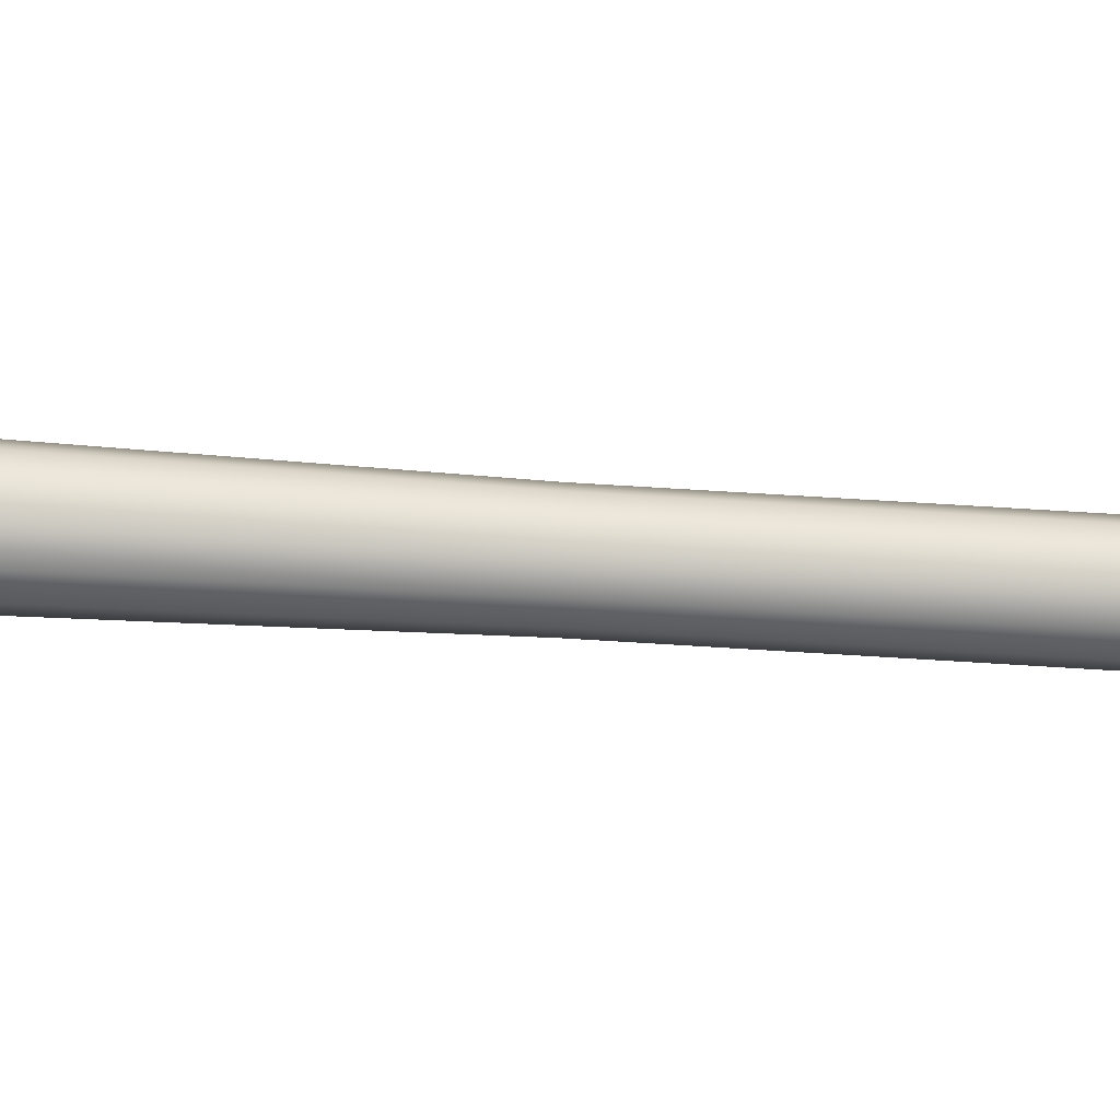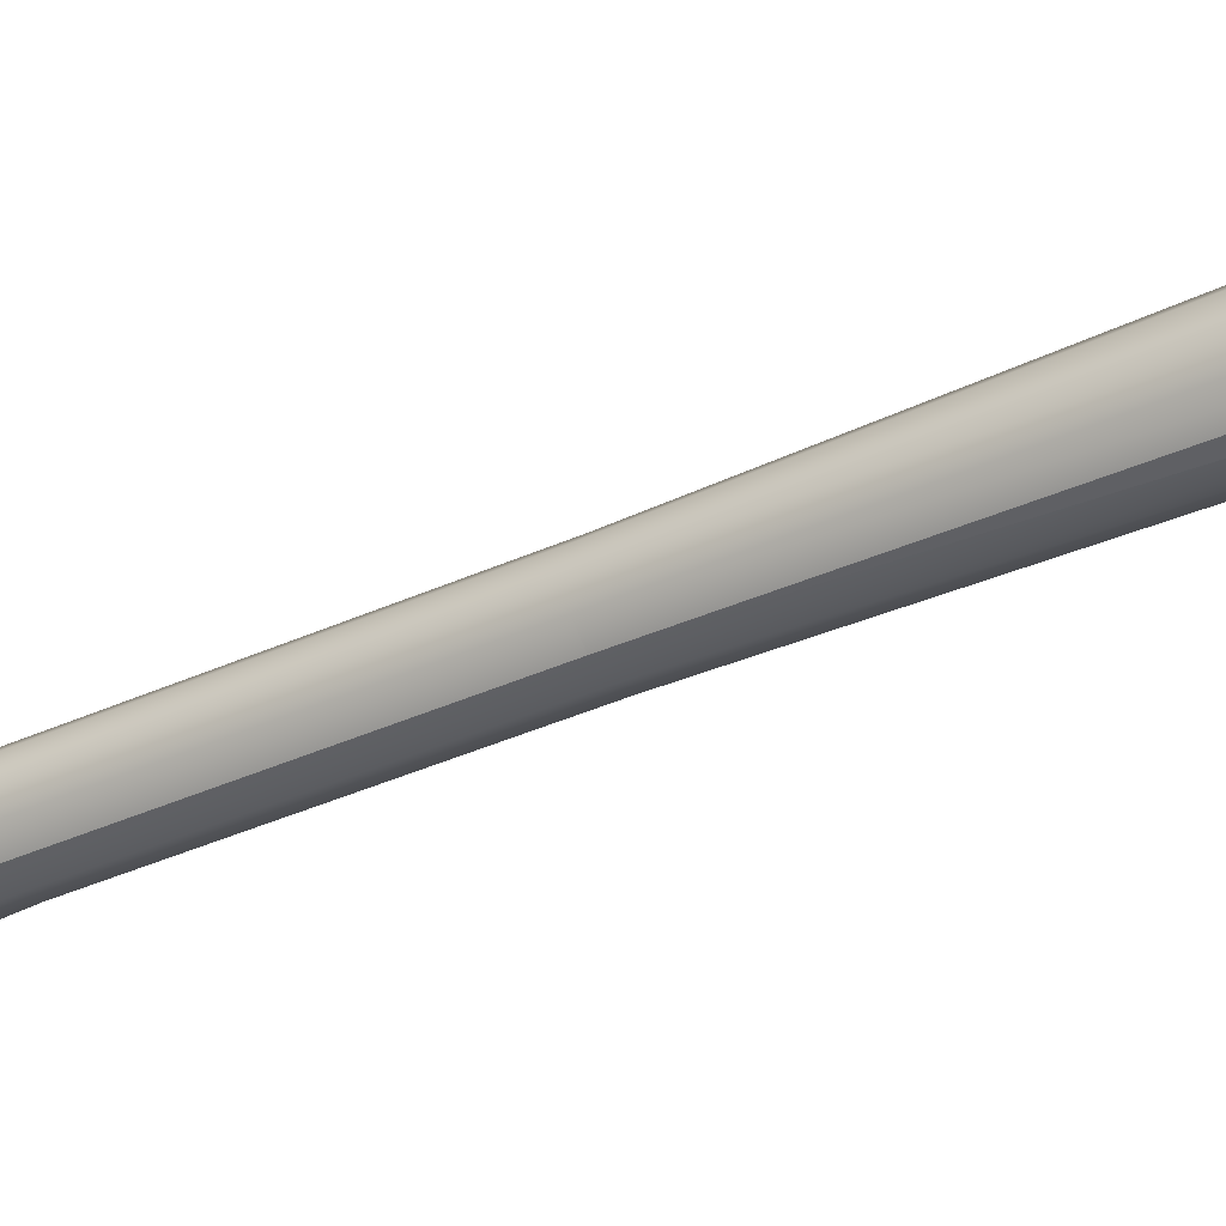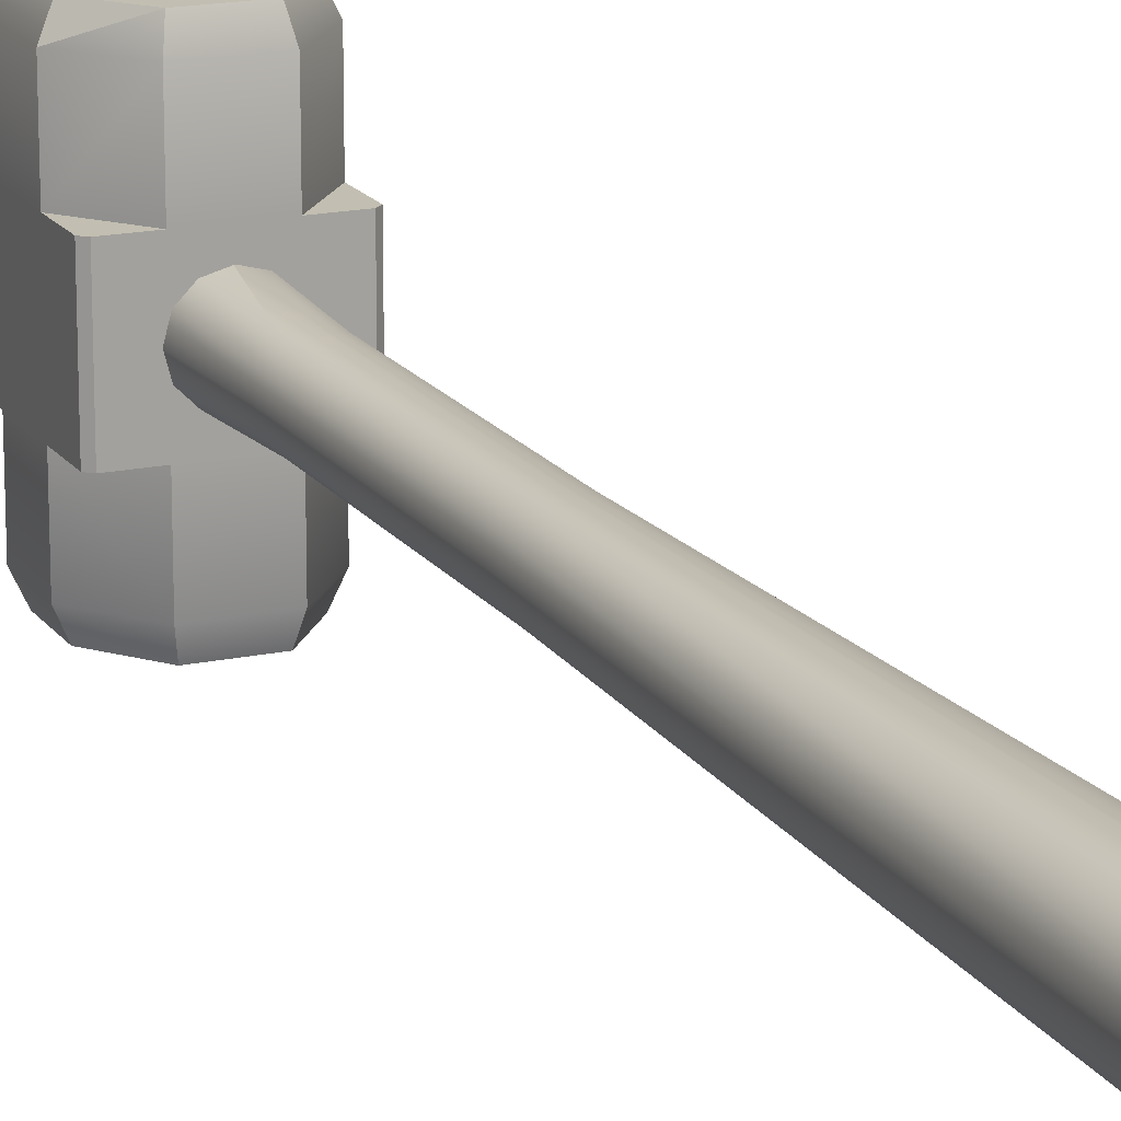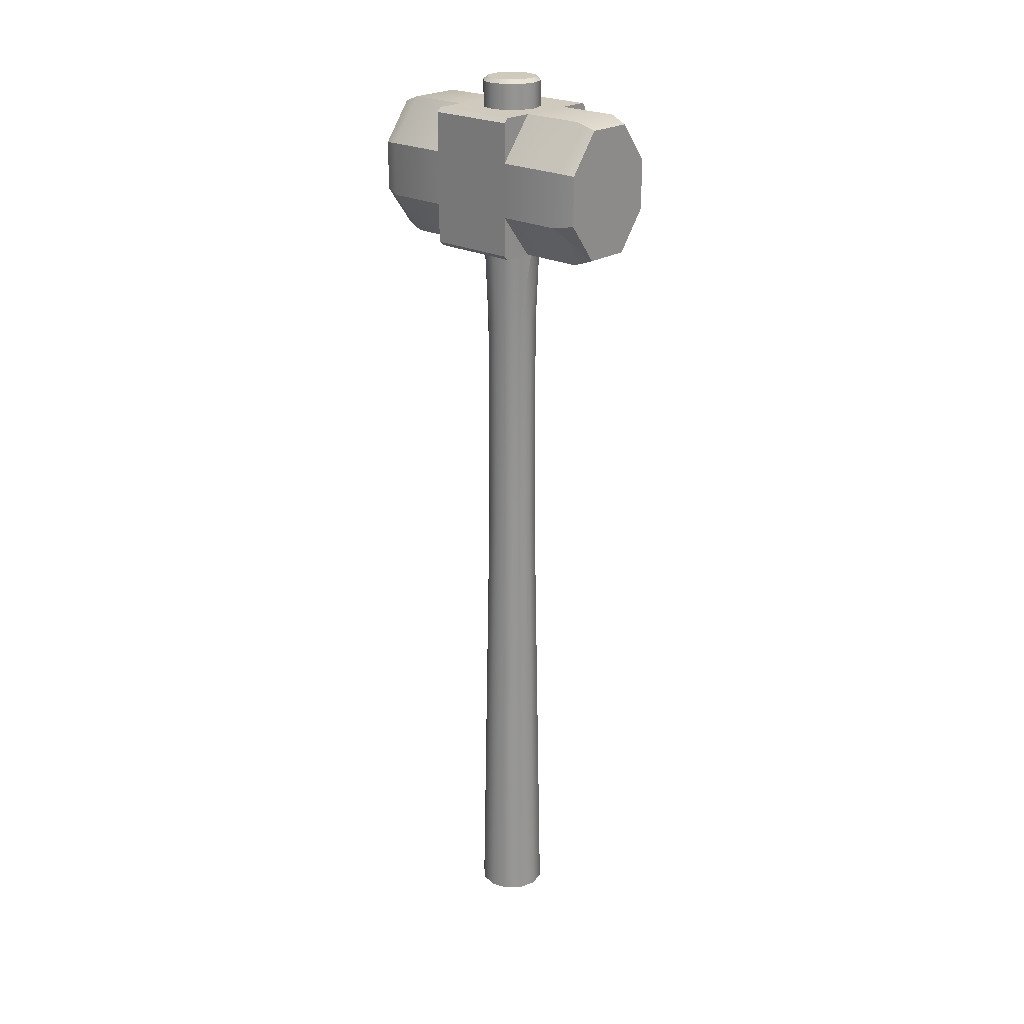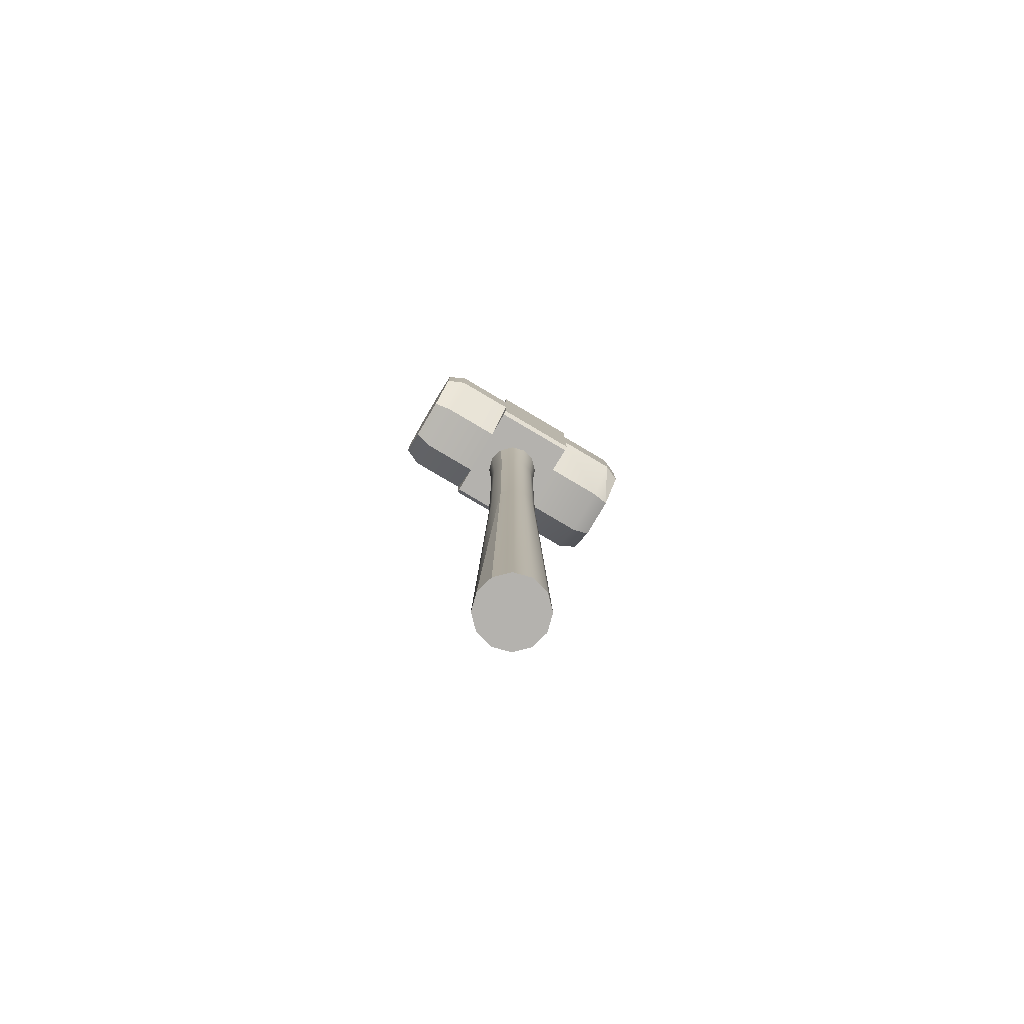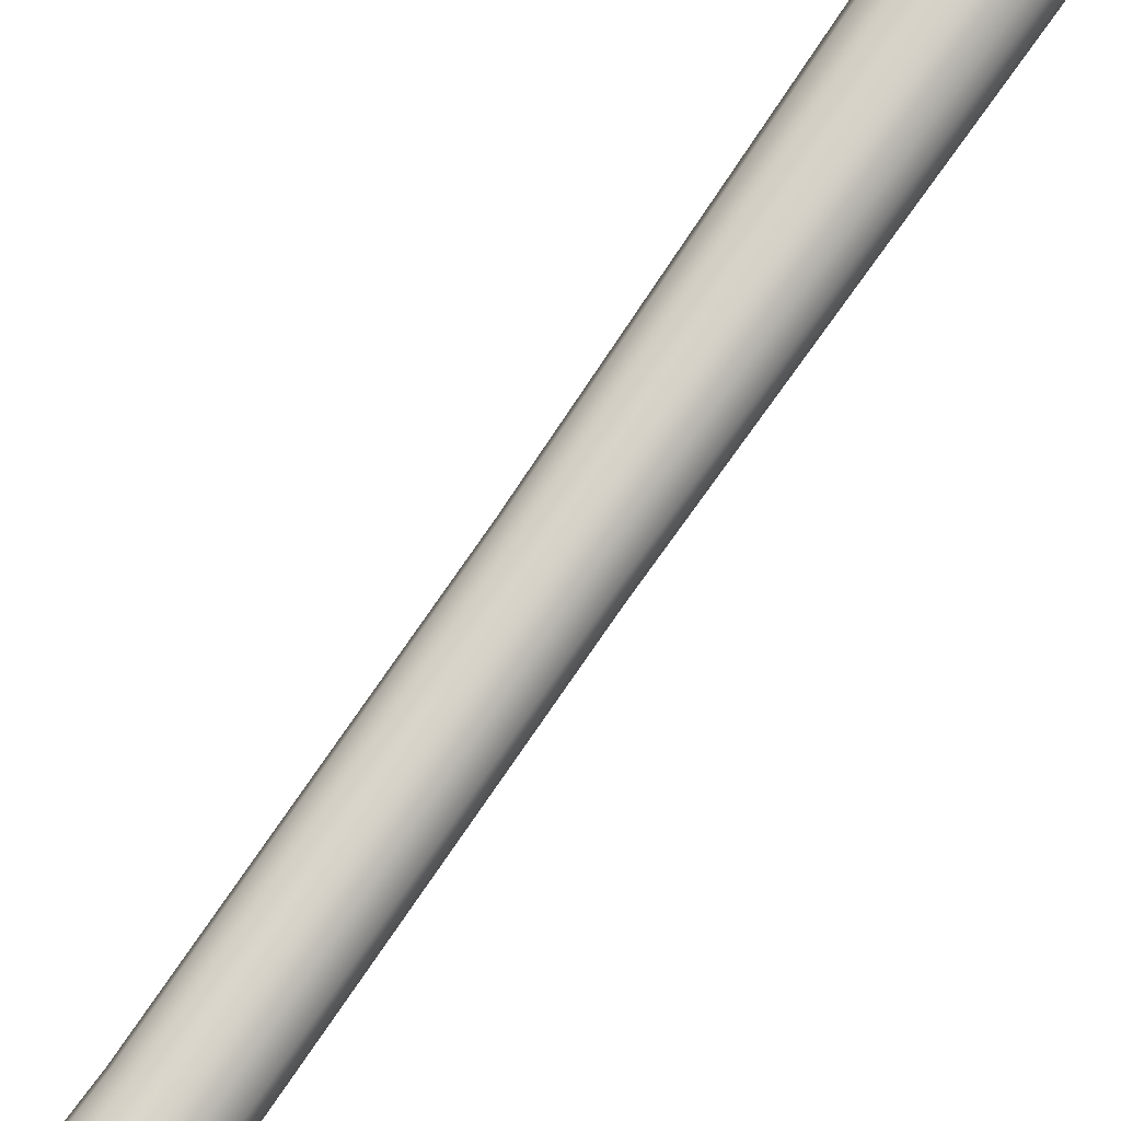
<metadata>
{"format":"obj","ext":"obj","renderer":"f3d","projection":"perspective","resolution":1024,"background":"white","views":[{"elev":58.6,"azim":93.9,"up":"+Z"},{"elev":-34.1,"azim":-57.5,"up":"+Z"},{"elev":17.1,"azim":-23.4,"up":"+Z"},{"elev":23.1,"azim":-47.9,"up":"+Y"},{"elev":-79.8,"azim":-120.6,"up":"+Y"},{"elev":76.8,"azim":-145.5,"up":"+Z"}]}
</metadata>
<code>
v  10.43 39.59 7.747
v  10.43 46.29 7.747
v  9.638 47.02 7.747
v  4.587 47.02 7.747
v  -4.357 23.71 -2.515
v  -2.515 23.71 -4.357
v  -2.187 8.537 -3.788
v  -5.031 23.71 0
v  -3.788 8.537 -2.187
v  -2.187 -29.06 -3.788
v  -3.788 -29.06 -2.187
v  -2.947 -110.4 -5.104
v  -5.104 -110.4 -2.947
v  -4.374 -29.06 -0
v  -5.894 -110.4 -0
v  -3.788 -29.06 2.187
v  -5.104 -110.4 2.947
v  2.515 23.71 4.357
v  -0 23.71 5.031
v  -0 8.537 4.374
v  -2.187 8.537 3.788
v  -2.515 23.71 4.357
v  -3.788 8.537 2.187
v  -4.357 23.71 2.515
v  -4.374 8.537 -0
v  -2.187 -29.06 3.788
v  -0 -29.06 4.374
v  2.187 8.537 3.788
v  2.187 -29.06 3.788
v  3.788 8.537 2.187
v  3.788 -29.06 2.187
v  -2.947 -110.4 5.104
v  -0 -110.4 5.894
v  2.947 -110.4 5.104
v  5.104 -110.4 2.947
v  4.374 -29.06 0
v  5.894 -110.4 -0
v  4.374 8.537 0
v  3.788 8.537 -2.187
v  3.788 -29.06 -2.187
v  2.187 8.537 -3.788
v  2.187 -29.06 -3.788
v  0 8.537 -4.374
v  0 -29.06 -4.374
v  0 23.71 -5.031
v  5.104 -110.4 -2.947
v  2.947 -110.4 -5.104
v  0 -110.4 -5.894
v  -8.987 39.15 -21.7
v  -3.954 45.87 -21.7
v  3.954 45.87 -21.7
v  8.987 39.15 -21.7
v  -8.987 30.82 -21.7
v  8.987 30.82 -21.7
v  -3.954 24.1 -21.7
v  3.954 24.1 -21.7
v  -4.587 22.95 -7.747
v  4.587 22.95 -7.747
v  4.587 22.95 7.747
v  9.638 22.95 7.747
v  9.638 22.95 -7.747
v  3.954 24.1 21.7
v  -3.954 24.1 21.7
v  -4.587 22.95 18.49
v  4.587 22.95 18.49
v  -4.587 22.95 7.747
v  -9.638 22.95 7.747
v  -9.638 22.95 -7.747
v  -10.43 30.38 -18.49
v  -4.587 22.95 -18.49
v  -10.43 30.38 -7.747
v  -4.587 47.02 -18.49
v  -10.43 39.59 -18.49
v  -4.587 47.02 -7.747
v  -10.43 39.59 -7.747
v  4.587 47.02 -18.49
v  4.587 47.02 -7.747
v  9.638 47.02 -7.747
v  -4.587 47.02 7.747
v  -9.638 47.02 -7.747
v  -9.638 47.02 7.747
v  -10.43 39.59 7.747
v  -10.43 30.38 7.747
v  -10.43 30.38 18.49
v  -10.43 23.68 7.747
v  -10.43 23.68 -7.747
v  -10.43 46.29 7.747
v  -10.43 46.29 -7.747
v  -8.987 30.82 21.7
v  -8.987 39.15 21.7
v  -10.43 39.59 18.49
v  10.43 23.68 -7.747
v  10.43 23.68 7.747
v  10.43 46.29 -7.747
v  10.43 30.38 -7.747
v  10.43 39.59 -7.747
v  8.987 39.15 21.7
v  8.987 30.82 21.7
v  10.43 30.38 18.49
v  10.43 39.59 18.49
v  10.43 30.38 7.747
v  10.43 39.59 -18.49
v  10.43 30.38 -18.49
v  4.587 47.02 18.49
v  3.954 45.87 21.7
v  2.122 52.01 -3.675
v  0 52.01 -4.243
v  -2.122 52.01 -3.675
v  -3.675 52.01 -2.122
v  3.675 52.01 -2.122
v  -4.243 52.01 -0
v  4.243 52.01 0
v  -3.675 52.01 2.122
v  3.675 52.01 2.122
v  -2.122 52.01 3.675
v  2.122 52.01 3.675
v  -0 52.01 4.243
v  2.511 51.35 -4.35
v  0 51.35 -5.023
v  -2.511 51.35 -4.35
v  -0 51.35 5.023
v  2.511 51.35 4.35
v  4.35 51.35 2.512
v  5.023 51.35 0
v  4.35 51.35 -2.511
v  -4.35 51.35 -2.511
v  -5.023 51.35 -0
v  -4.35 51.35 2.511
v  -2.511 51.35 4.35
v  -4.35 46.61 -2.511
v  -5.023 46.61 -0
v  -2.511 46.61 -4.35
v  2.511 46.61 4.35
v  4.35 46.61 2.512
v  -0 46.61 5.023
v  -2.511 46.61 4.35
v  -4.35 46.61 2.511
v  0 46.61 -5.023
v  2.511 46.61 -4.35
v  4.35 46.61 -2.511
v  5.023 46.61 0
v  2.515 23.71 -4.357
v  4.357 23.71 -2.515
v  5.031 23.71 0
v  4.357 23.71 2.515
v  -3.954 45.87 21.7
v  -4.587 47.02 18.49
v  4.587 22.95 -18.49
g Sledgehammer
f 1 2 3
f 3 4 1
f 5 6 7
f 8 5 9
f 7 9 5
f 9 7 10
f 10 11 9
f 11 10 12
f 12 13 11
f 14 11 13
f 13 15 14
f 16 14 15
f 15 17 16
f 18 19 20
f 21 20 19
f 19 22 21
f 23 21 22
f 22 24 23
f 25 23 24
f 24 8 25
f 9 25 8
f 25 9 11
f 11 14 25
f 23 25 14
f 14 16 23
f 21 23 16
f 16 26 21
f 20 21 26
f 26 27 20
f 28 20 27
f 27 29 28
f 30 28 29
f 29 31 30
f 26 16 17
f 17 32 26
f 27 26 32
f 32 33 27
f 29 27 33
f 33 34 29
f 31 29 34
f 34 35 31
f 36 31 35
f 35 37 36
f 38 30 31
f 31 36 38
f 39 38 36
f 36 40 39
f 41 39 40
f 40 42 41
f 43 41 42
f 42 44 43
f 7 43 44
f 44 10 7
f 41 43 45
f 6 45 43
f 43 7 6
f 40 36 37
f 37 46 40
f 42 40 46
f 46 47 42
f 44 42 47
f 47 48 44
f 10 44 48
f 48 12 10
f 49 50 51
f 51 52 49
f 53 49 52
f 52 54 53
f 55 53 54
f 54 56 55
f 57 58 59
f 60 59 58
f 58 61 60
f 62 63 64
f 64 65 62
f 65 64 66
f 66 59 65
f 59 66 57
f 57 66 67
f 67 68 57
f 69 53 55
f 55 70 69
f 71 69 70
f 70 57 71
f 72 50 49
f 49 73 72
f 74 72 73
f 73 75 74
f 76 51 50
f 50 72 76
f 77 76 72
f 72 74 77
f 3 78 77
f 77 4 3
f 79 4 77
f 77 74 79
f 79 74 80
f 80 81 79
f 73 49 53
f 53 69 73
f 75 73 69
f 69 71 75
f 82 75 71
f 71 83 82
f 82 83 84
f 85 83 71
f 71 86 85
f 82 87 88
f 88 75 82
f 89 90 91
f 91 84 89
f 84 91 82
f 67 85 86
f 86 68 67
f 80 88 87
f 87 81 80
f 61 92 93
f 93 60 61
f 3 2 94
f 94 78 3
f 75 88 80
f 80 74 75
f 57 68 86
f 86 71 57
f 95 92 61
f 61 58 95
f 77 78 94
f 94 96 77
f 2 1 96
f 96 94 2
f 97 98 99
f 99 100 97
f 100 99 101
f 101 1 100
f 1 101 95
f 95 96 1
f 102 96 95
f 95 103 102
f 52 102 103
f 103 54 52
f 93 92 95
f 95 101 93
f 104 105 97
f 97 100 104
f 104 100 1
f 1 4 104
f 79 81 87
f 87 82 79
f 83 85 67
f 67 66 83
f 59 60 93
f 93 101 59
f 59 101 99
f 99 65 59
f 62 65 99
f 99 98 62
f 106 107 108
f 106 108 109
f 109 110 106
f 110 109 111
f 111 112 110
f 112 111 113
f 113 114 112
f 114 113 115
f 115 116 114
f 115 117 116
f 34 33 32
f 34 32 17
f 17 35 34
f 37 35 17
f 17 15 37
f 46 37 15
f 15 13 46
f 46 13 12
f 12 47 46
f 12 48 47
f 107 106 118
f 118 119 107
f 108 107 119
f 119 120 108
f 116 117 121
f 121 122 116
f 114 116 122
f 122 123 114
f 112 114 123
f 123 124 112
f 110 112 124
f 124 125 110
f 106 110 125
f 125 118 106
f 109 108 120
f 120 126 109
f 111 109 126
f 126 127 111
f 113 111 127
f 127 128 113
f 115 113 128
f 128 129 115
f 117 115 129
f 129 121 117
f 130 131 127
f 127 126 130
f 132 130 126
f 126 120 132
f 133 134 123
f 123 122 133
f 135 133 122
f 122 121 135
f 136 135 121
f 121 129 136
f 137 136 129
f 129 128 137
f 131 137 128
f 128 127 131
f 138 132 120
f 120 119 138
f 139 138 119
f 119 118 139
f 140 139 118
f 118 125 140
f 141 140 125
f 125 124 141
f 134 141 124
f 124 123 134
f 45 142 41
f 39 41 142
f 142 143 39
f 38 39 143
f 143 144 38
f 30 38 144
f 144 145 30
f 28 30 145
f 145 18 28
f 20 28 18
f 105 146 90
f 90 97 105
f 97 90 89
f 89 98 97
f 98 89 63
f 63 62 98
f 4 79 147
f 147 104 4
f 104 147 146
f 146 105 104
f 79 82 91
f 91 147 79
f 147 91 90
f 90 146 147
f 56 54 103
f 103 148 56
f 58 148 103
f 103 95 58
f 83 66 64
f 64 84 83
f 84 64 63
f 63 89 84
f 70 55 56
f 56 148 70
f 57 70 148
f 148 58 57
f 52 51 76
f 76 102 52
f 96 102 76
f 76 77 96

</code>
